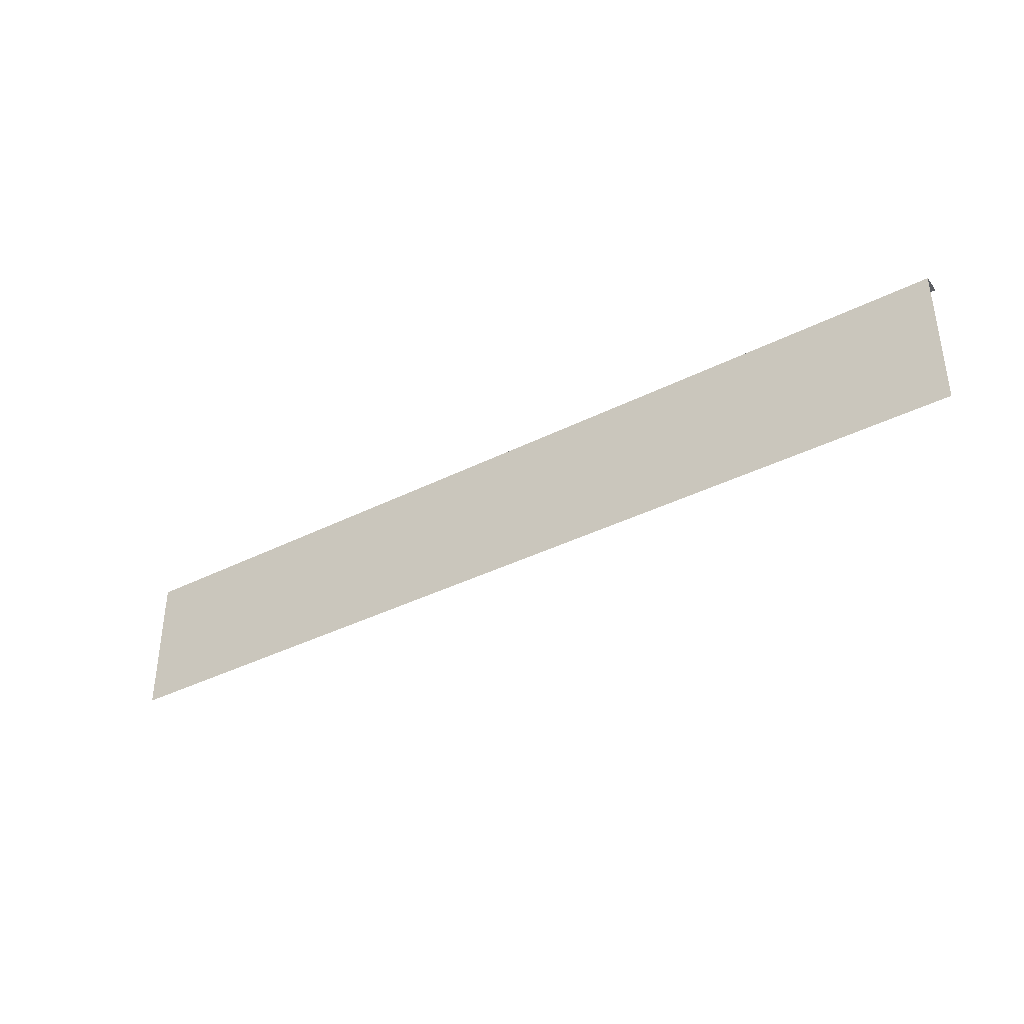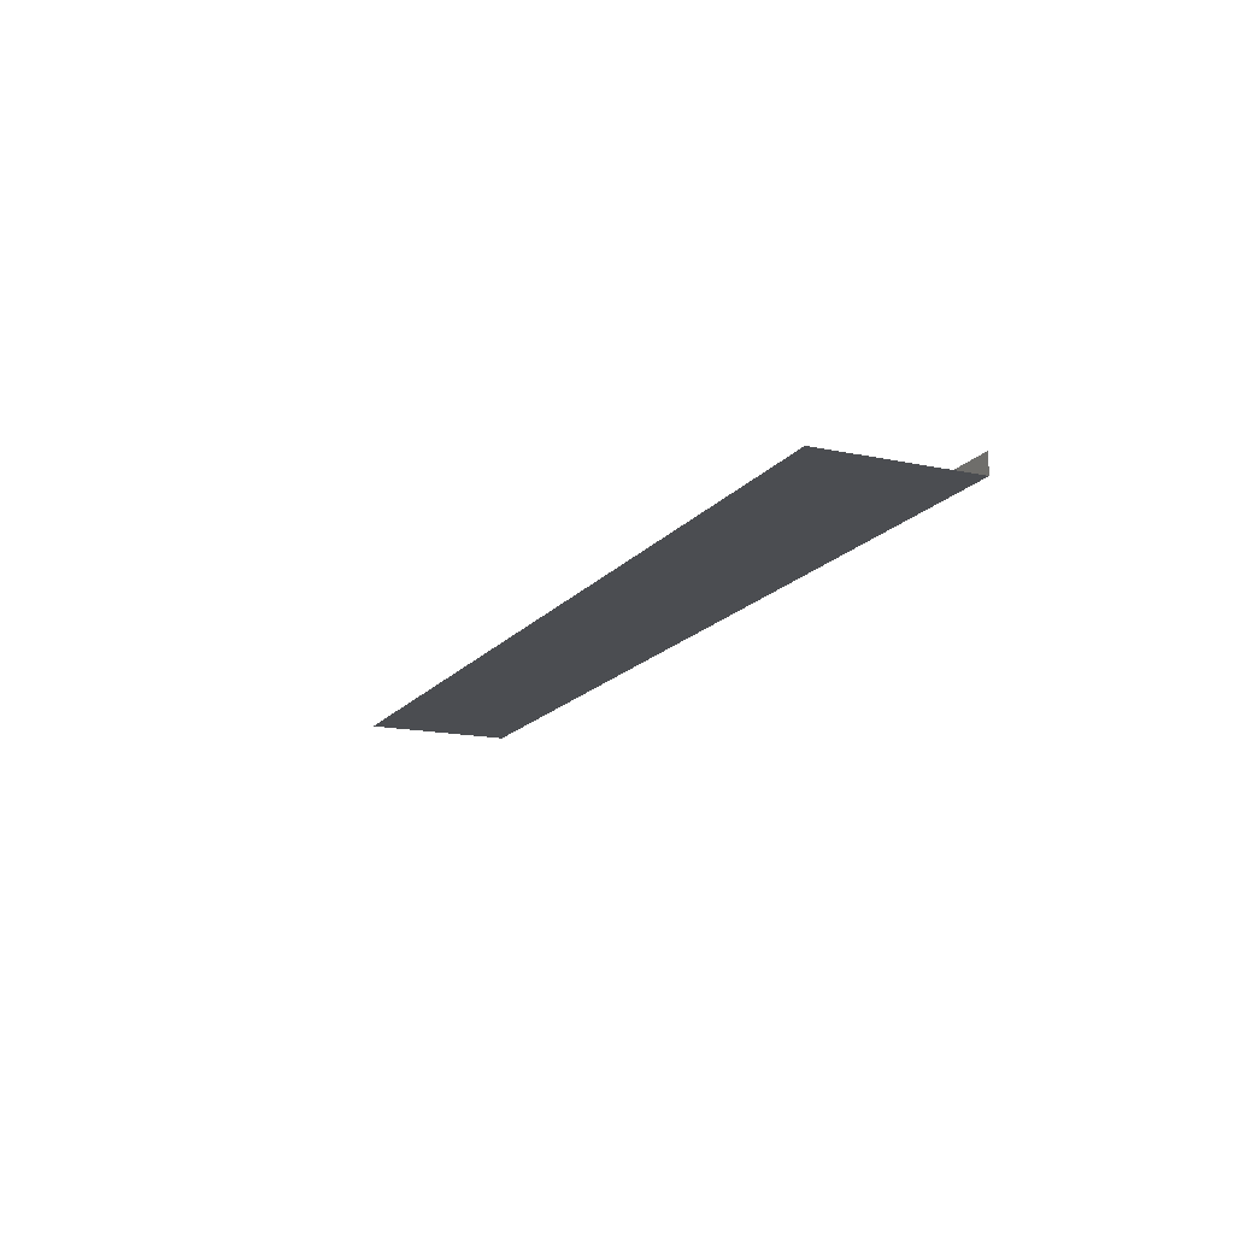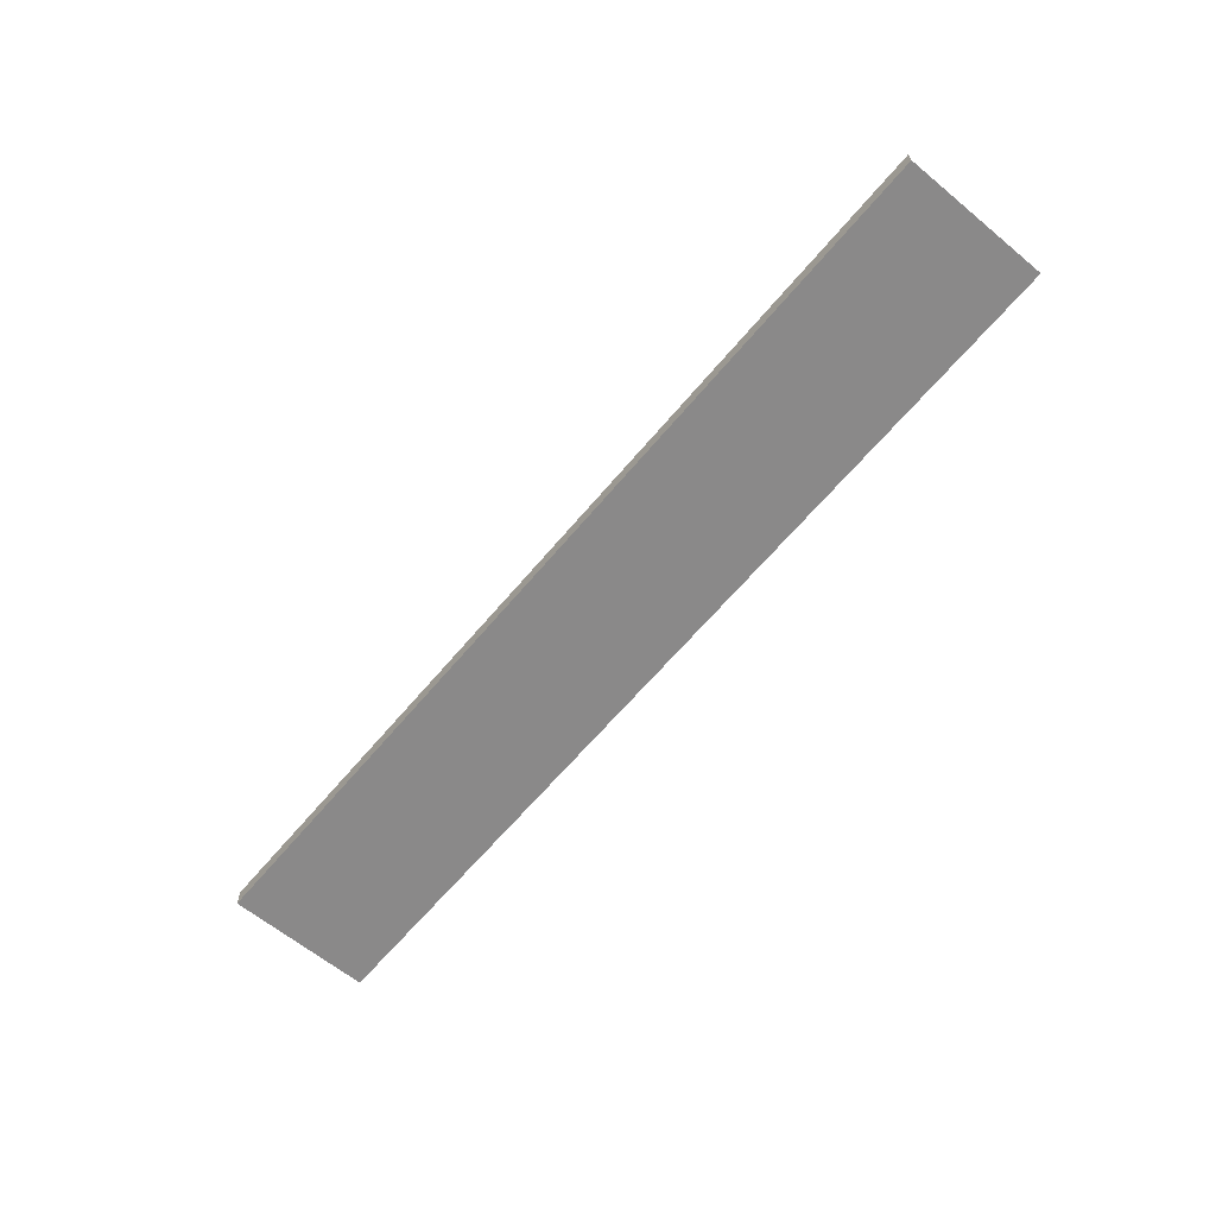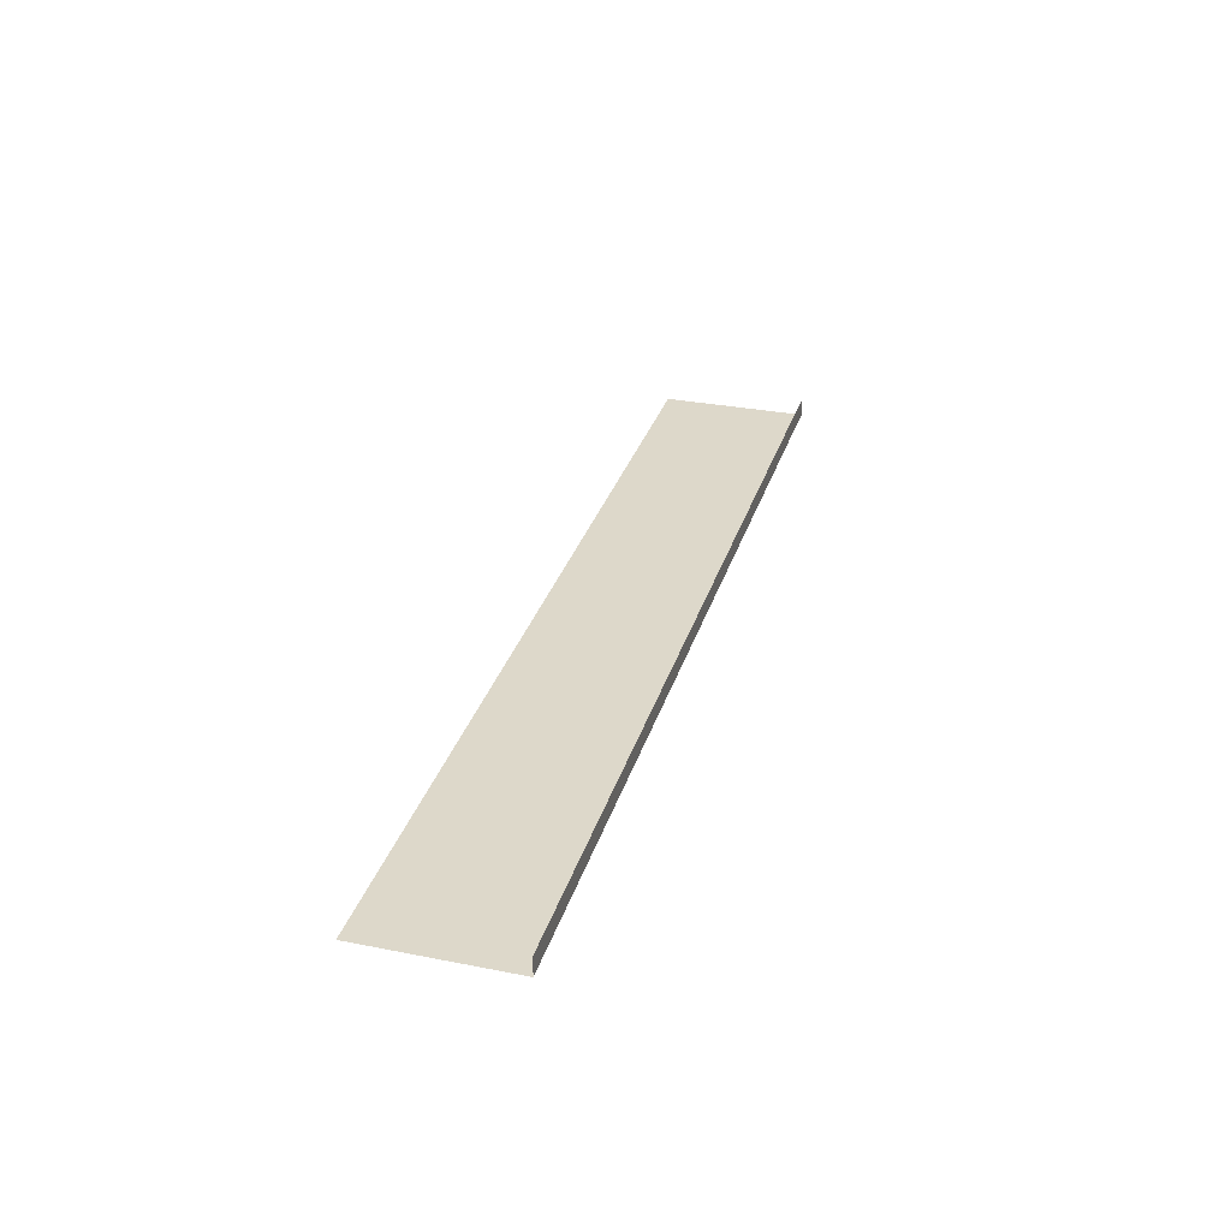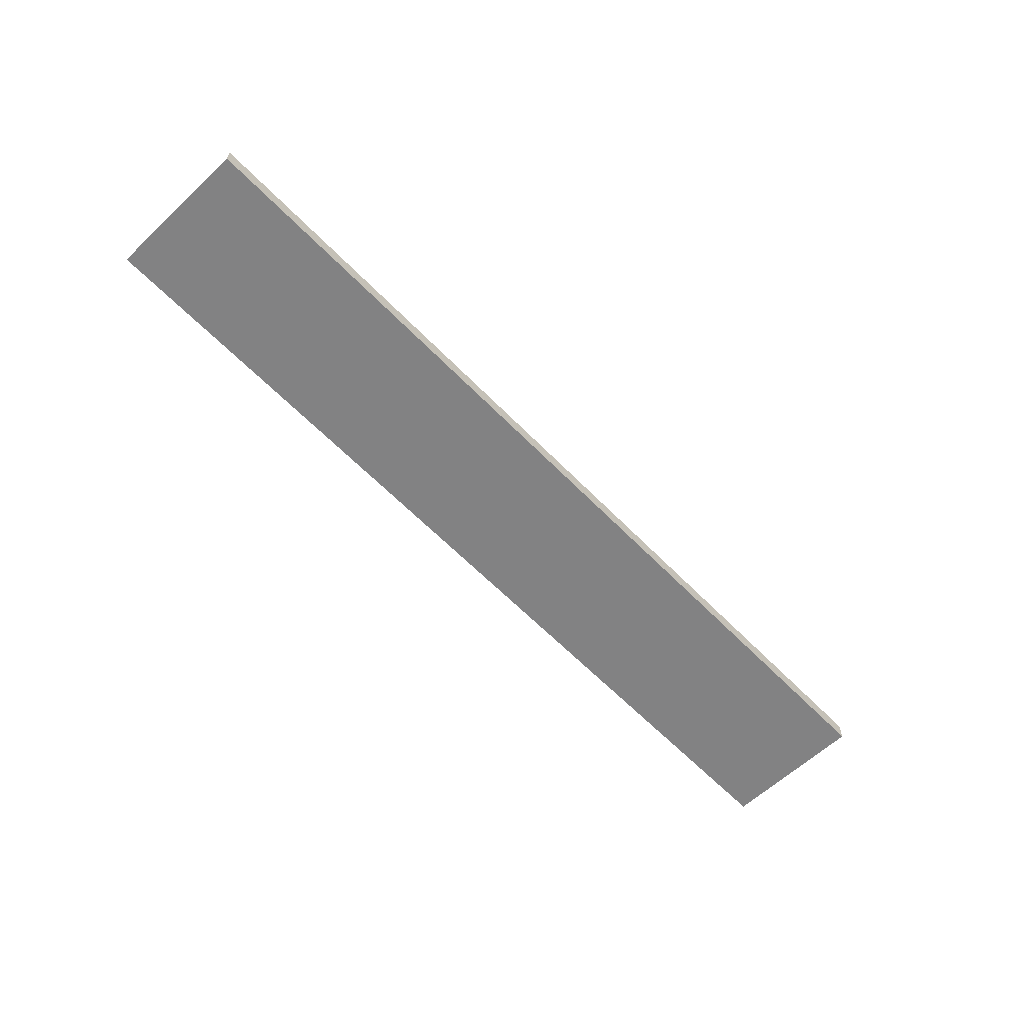
<metadata>
{"format":"obj","ext":"obj","renderer":"f3d","projection":"perspective","resolution":1024,"background":"white","views":[{"elev":-37.9,"azim":-147.2,"up":"+Y"},{"elev":-15.7,"azim":65.7,"up":"+Z"},{"elev":-63.3,"azim":-129.8,"up":"+Z"},{"elev":31.0,"azim":105.8,"up":"+Z"},{"elev":-60.8,"azim":133.7,"up":"+Z"}]}
</metadata>
<code>
o R1_3_1/R1_3/mesh13/mesh13-geometry#mesh13-geometry
v -0.7074 -0.4451 -0.3192
v 0.7109 -0.4451 -0.3476
v -0.7074 -0.4451 -0.3476
v 0.7109 -0.4451 -0.3192
v 0.7109 -0.6673 -0.3476
v -0.7074 -0.6673 -0.3476
f 1 2 3
f 2 1 4
f 5 3 2
f 3 5 6
f 3 2 1
f 4 1 2
f 2 3 5
f 6 5 3

</code>
